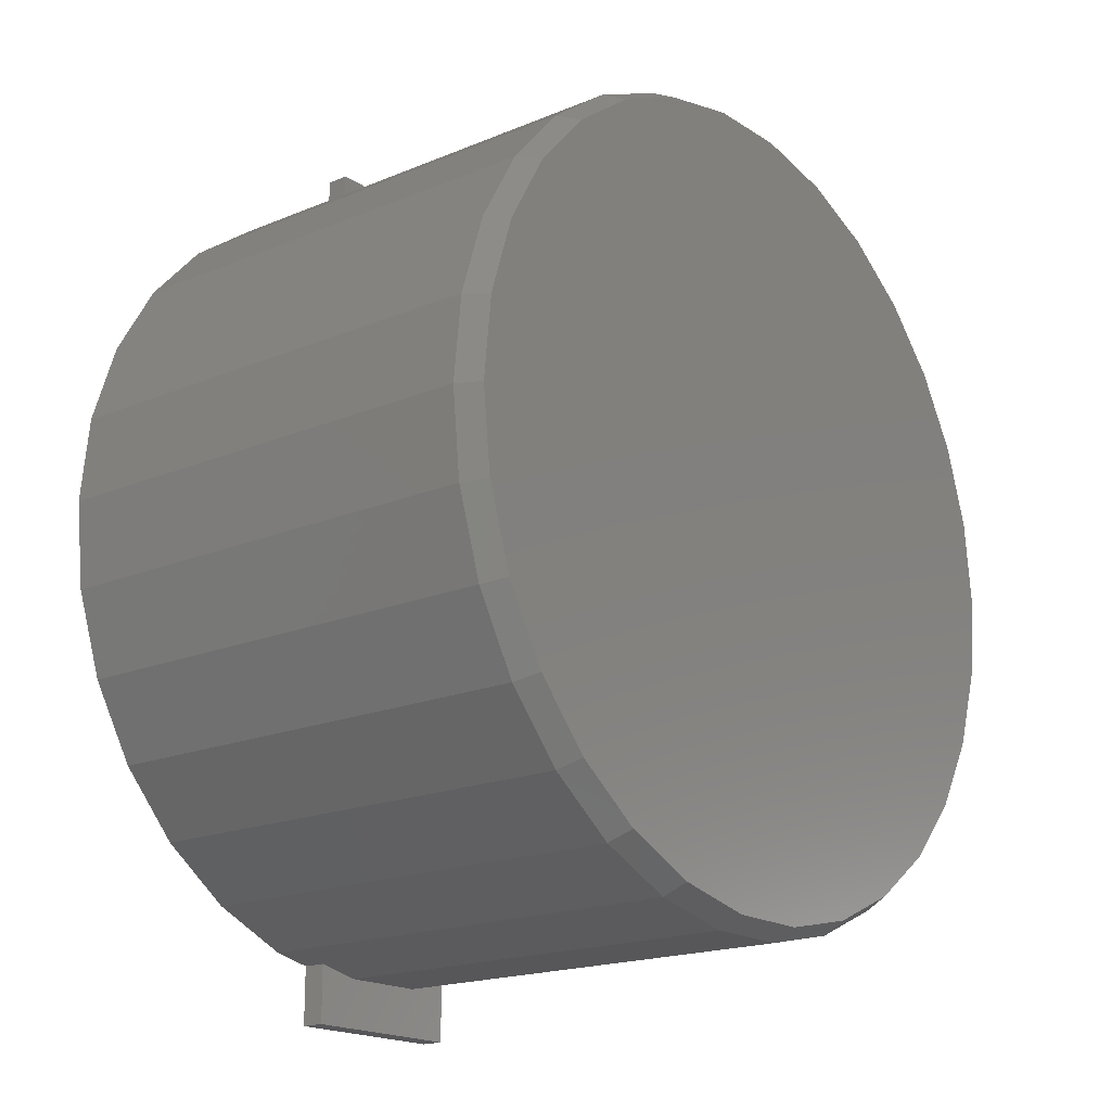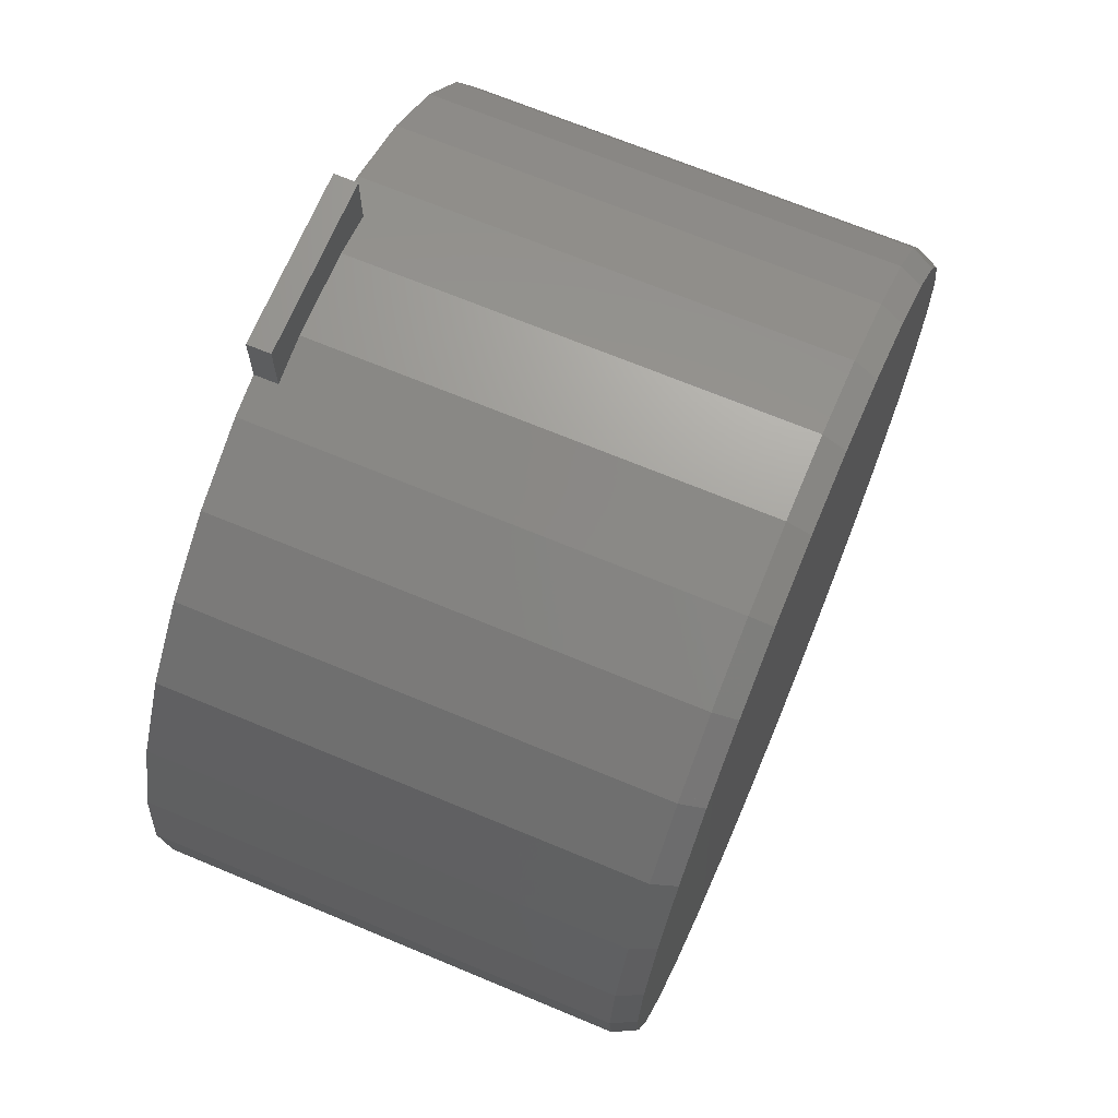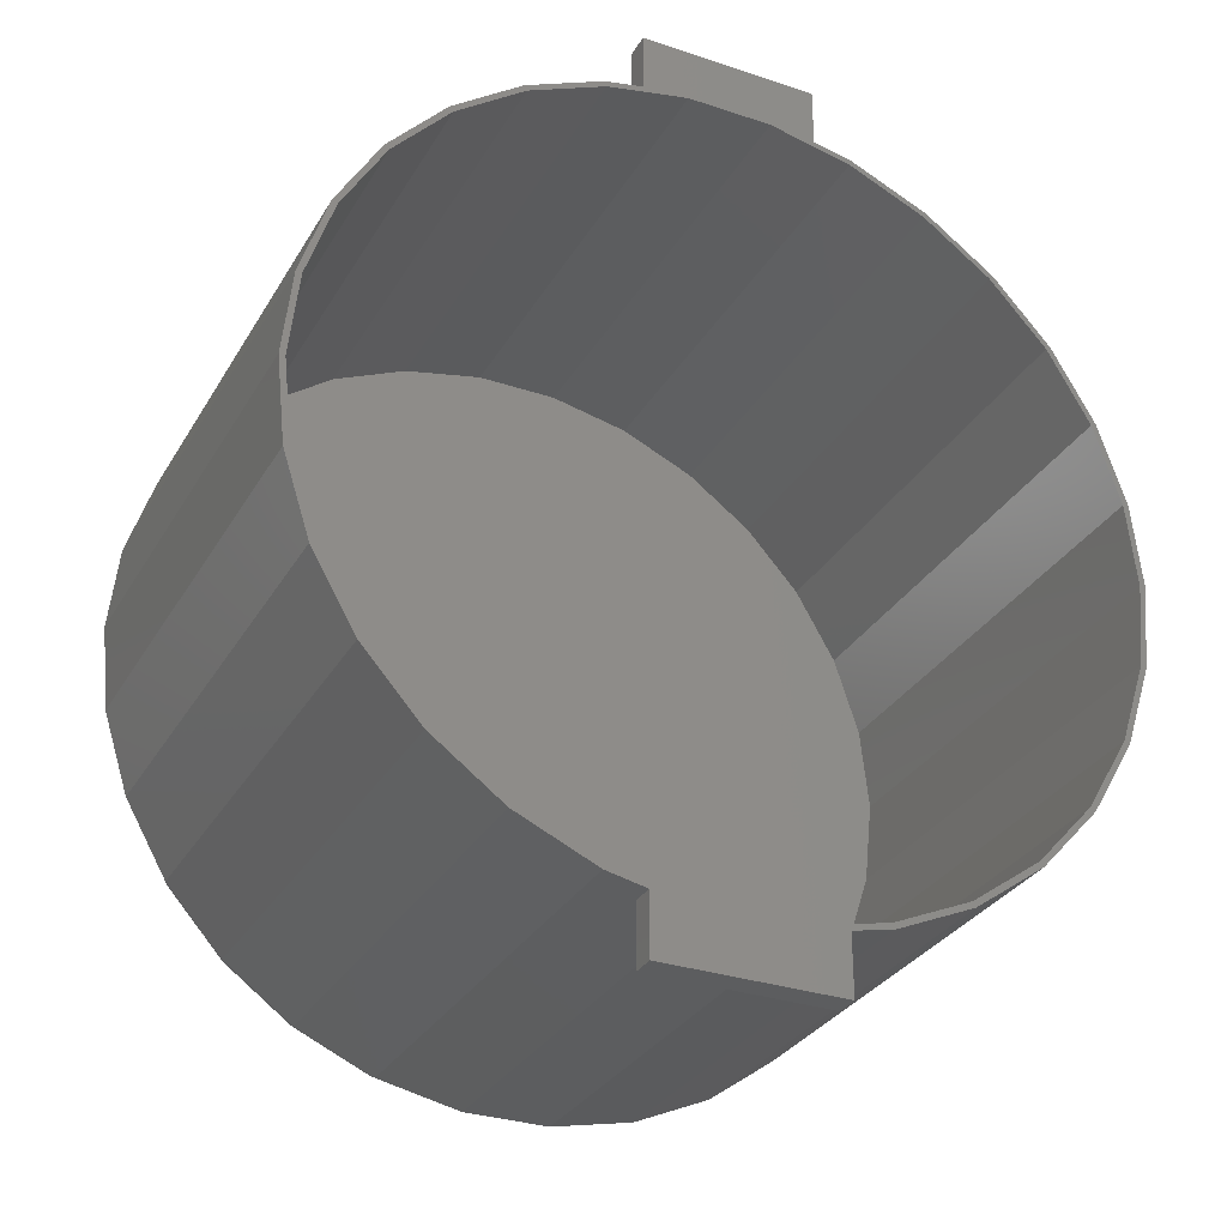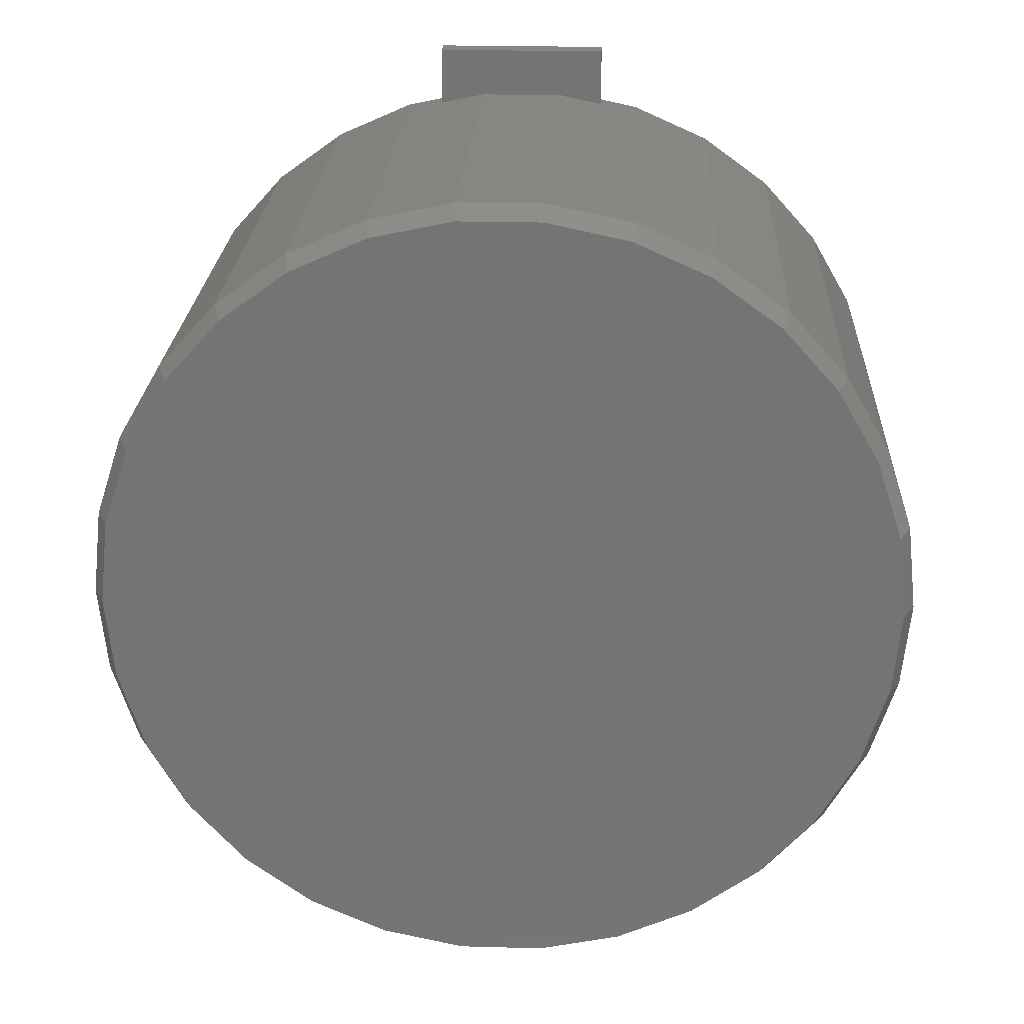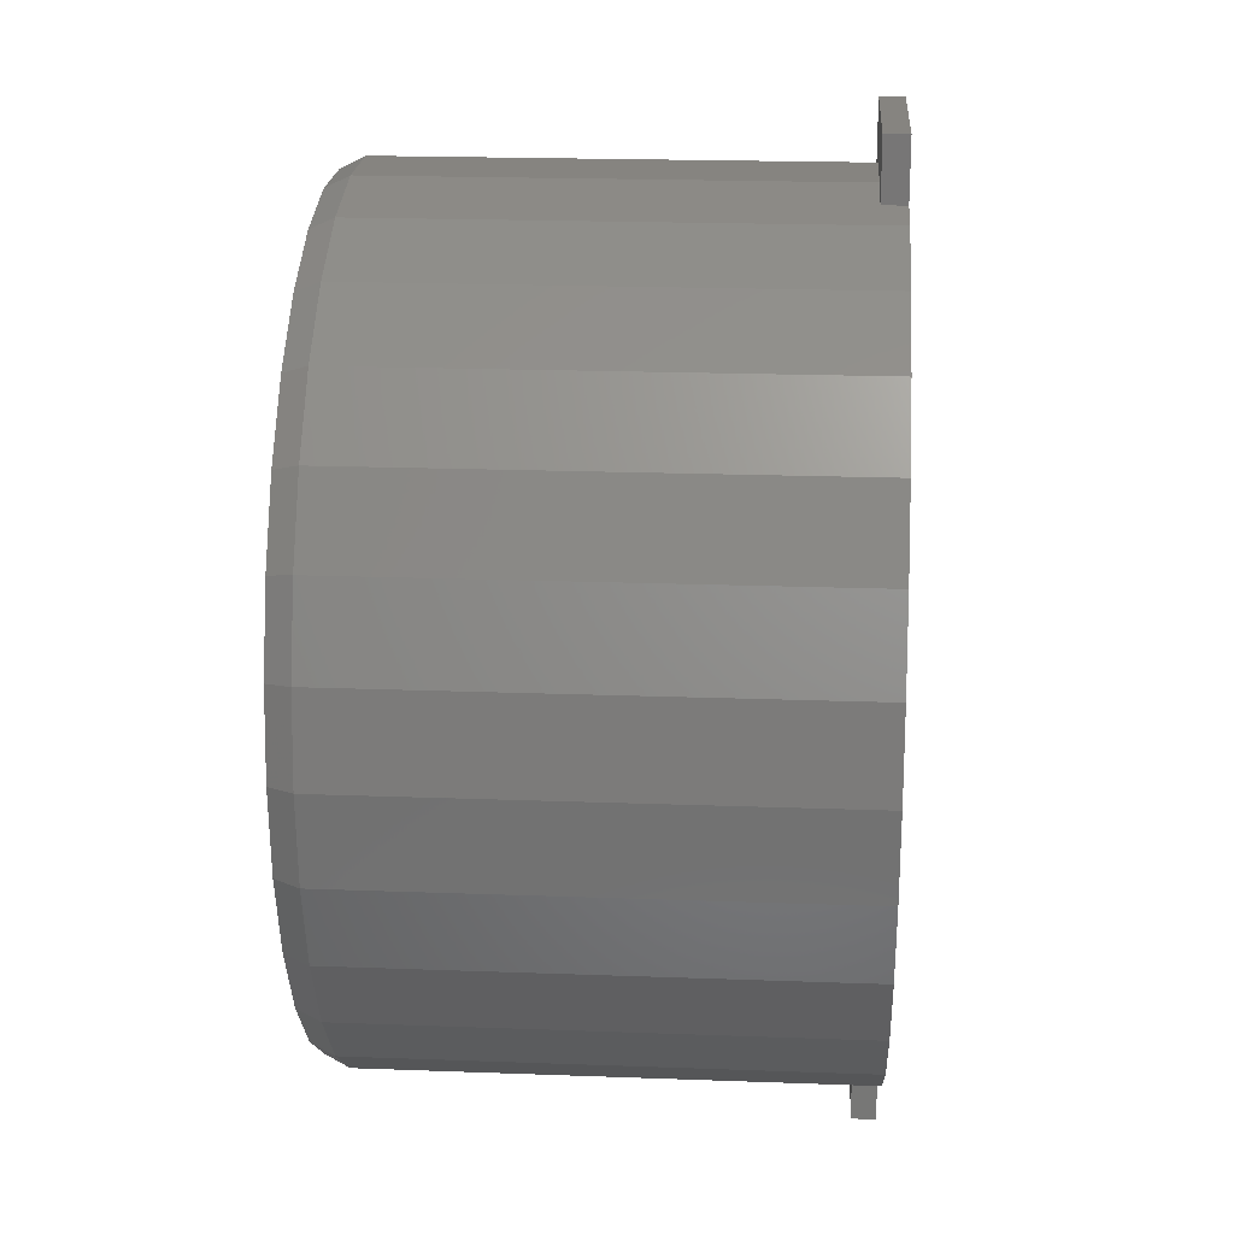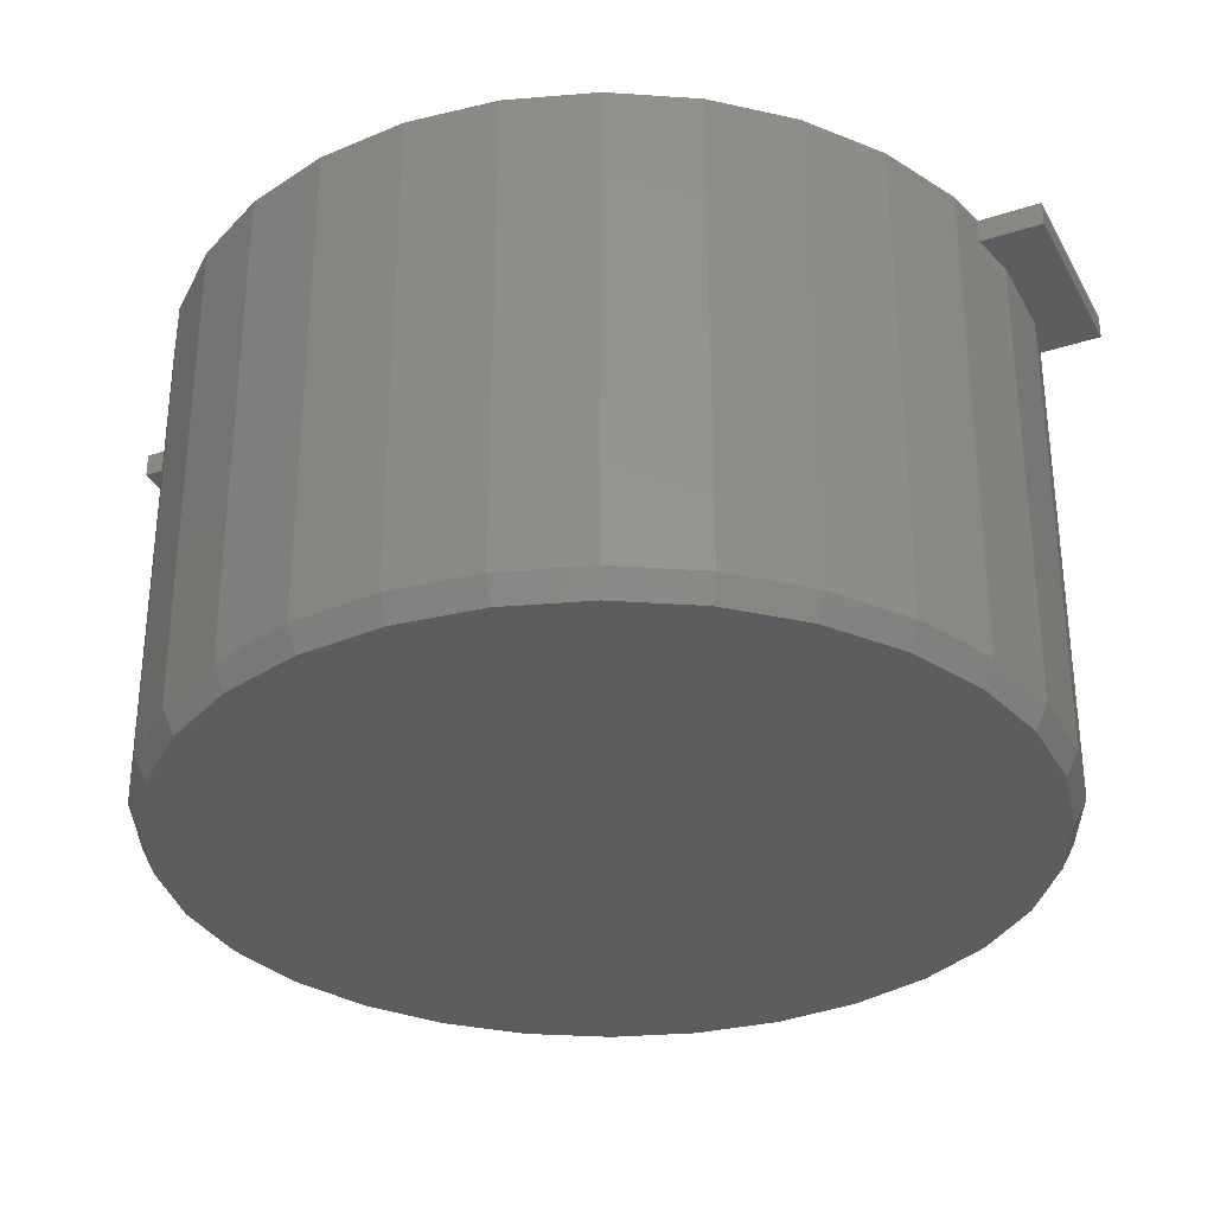
<metadata>
{"format":"stl","ext":"stl","renderer":"f3d","projection":"perspective","resolution":1024,"background":"white","views":[{"elev":-18.2,"azim":129.0,"up":"+Y"},{"elev":68.7,"azim":112.7,"up":"+Y"},{"elev":-30.9,"azim":-25.6,"up":"+Y"},{"elev":23.0,"azim":-177.3,"up":"+Y"},{"elev":20.3,"azim":-86.1,"up":"+Y"},{"elev":-32.3,"azim":-65.4,"up":"+Z"}]}
</metadata>
<code>
# stl→obj: 182 verts, 436 faces
v 0.345 0 0.01
v 0.3326 0.07069 0
v 0.35 0 0.02
v 0.34 0 0
v -0.3326 -0.07069 0
v -0.345 0 0.01
v -0.34 0 0
v -0.35 0 0.02
v 0.3424 -0.07277 0.02
v 0.3326 -0.07069 0
v 0.2553 0.2292 0.01
v 0.2832 0.2057 0.02
v 0.2791 0.2028 0.01
v 0.2751 0.1998 0
v 0.2275 0.2527 0
v 0.2342 -0.2601 0.02
v 0.2553 -0.2292 0.01
v 0.2832 -0.2057 0.02
v 0.2308 -0.2564 0.01
v 0.2275 -0.2527 0
v -0.3197 -0.1424 0.02
v -0.3424 -0.07277 0.02
v 0.03606 0.3431 0.01
v -0.03658 0.3481 0.02
v 0.03658 0.3481 0.02
v -0.03606 0.3431 0.01
v 0.03554 0.3381 0
v -0.03554 0.3381 0
v 0.3424 0.07277 0.02
v -0.03606 -0.3431 0.01
v 0.03658 -0.3481 0.02
v -0.03658 -0.3481 0.02
v 0.03606 -0.3431 0.01
v -0.03554 -0.3381 0
v 0.03554 -0.3381 0
v 0.3106 -0.1383 0
v 0.3106 0.1383 0
v 0.2751 -0.1998 0
v 0.17 -0.2944 0
v 0.17 0.2944 0
v 0.1051 -0.3234 0
v 0.1051 0.3234 0
v -0.1051 -0.3234 0
v -0.1051 0.3234 0
v -0.17 -0.2944 0
v -0.17 0.2944 0
v -0.2275 -0.2527 0
v -0.2275 0.2527 0
v -0.2751 -0.1998 0
v -0.2751 0.1998 0
v -0.3106 -0.1383 0
v -0.3106 0.1383 0
v -0.3326 0.07069 0
v -0.2342 -0.2601 0.02
v -0.2553 -0.2292 0.01
v -0.2308 -0.2564 0.01
v -0.2832 -0.2057 0.02
v -0.3424 0.07277 0.02
v -0.2553 0.2292 0.01
v -0.2342 0.2601 0.02
v -0.2308 0.2564 0.01
v -0.2832 0.2057 0.02
v 0.1082 0.3329 0.02
v 0.3197 0.1424 0.02
v 0.3197 -0.1424 0.02
v 0.3152 -0.1403 0.01
v 0.2974 -0.1711 0.01
v 0.2791 -0.2028 0.01
v 0.1082 -0.3329 0.02
v -0.3197 0.1424 0.02
v -0.3152 0.1403 0.01
v -0.1082 0.3329 0.02
v -0.2974 0.1711 0.01
v -0.2791 0.2028 0.01
v 0.2342 0.2601 0.02
v 0.2308 0.2564 0.01
v 0.1725 0.2988 0.01
v 0.146 0.3106 0.01
v 0.175 0.3031 0.02
v 0.146 -0.3106 0.01
v 0.175 -0.3031 0.02
v 0.1725 -0.2988 0.01
v -0.2791 -0.2028 0.01
v -0.2974 -0.1711 0.01
v -0.2013 -0.2779 0.01
v -0.175 -0.3031 0.02
v -0.146 0.3106 0.01
v -0.175 0.3031 0.02
v -0.1725 0.2988 0.01
v 0.2013 0.2779 0.01
v 0.2974 0.1711 0.01
v 0.2013 -0.2779 0.01
v -0.3152 -0.1403 0.01
v -0.1082 -0.3329 0.02
v -0.1725 -0.2988 0.01
v -0.146 -0.3106 0.01
v -0.2013 0.2779 0.01
v 0.3152 0.1403 0.01
v 0.3197 0.1424 0.42
v 0.2832 0.2057 0.42
v -0.3424 0.07277 0.42
v -0.35 0 0.42
v 0.2342 0.2601 0.42
v 0.1082 0.3329 0.42
v 0.075 0.3399 0.4
v 0.075 0.3399 0.42
v 0.03658 0.3481 0.4
v 0.175 0.3031 0.42
v -0.175 0.3031 0.42
v -0.1082 0.3329 0.42
v -0.3197 0.1424 0.42
v 0.3424 -0.07277 0.42
v 0.35 0 0.42
v 0.3424 0.07277 0.42
v -0.03658 0.3481 0.4
v -0.1066 -0.3281 0.42
v -0.075 -0.3399 0.42
v -0.03606 -0.3431 0.42
v -0.1082 -0.3329 0.42
v -0.1725 -0.2988 0.42
v -0.175 -0.3031 0.42
v -0.2308 -0.2564 0.42
v -0.2342 -0.2601 0.42
v -0.2791 -0.2028 0.42
v -0.2832 -0.2057 0.42
v -0.3152 -0.1403 0.42
v -0.3197 -0.1424 0.42
v -0.3375 -0.07173 0.42
v -0.3424 -0.07277 0.42
v -0.345 0 0.42
v 0.075 0.39 0.42
v 0.03606 0.3431 0.42
v -0.03606 0.3431 0.42
v -0.075 0.39 0.42
v -0.075 0.3399 0.42
v -0.1066 0.3281 0.42
v -0.1725 0.2988 0.42
v -0.2308 0.2564 0.42
v -0.2342 0.2601 0.42
v -0.2791 0.2028 0.42
v -0.2832 0.2057 0.42
v -0.3152 0.1403 0.42
v -0.3375 0.07173 0.42
v 0.345 0 0.42
v 0.3375 0.07173 0.42
v 0.3152 0.1403 0.42
v 0.2791 0.2028 0.42
v 0.2308 0.2564 0.42
v 0.1725 0.2988 0.42
v 0.1066 0.3281 0.42
v 0.3375 -0.07173 0.42
v 0.3197 -0.1424 0.42
v 0.3152 -0.1403 0.42
v 0.2832 -0.2057 0.42
v 0.2791 -0.2028 0.42
v 0.2342 -0.2601 0.42
v 0.2308 -0.2564 0.42
v 0.175 -0.3031 0.42
v 0.1725 -0.2988 0.42
v 0.1082 -0.3329 0.42
v 0.1066 -0.3281 0.42
v 0.075 -0.3399 0.42
v 0.03606 -0.3431 0.42
v 0.075 -0.39 0.42
v -0.075 -0.39 0.42
v -0.075 0.3399 0.4
v 0.03658 -0.3481 0.4
v -0.03658 -0.3481 0.4
v 0.075 -0.3399 0.4
v -0.075 -0.3399 0.4
v -0.075 -0.39 0.4
v 0.075 -0.39 0.4
v -0.075 0.39 0.4
v 0.075 0.39 0.4
v 0.1066 0.3281 0.01
v -0.1066 0.3281 0.01
v 0.3375 -0.07173 0.01
v 0.1066 -0.3281 0.01
v 0.3375 0.07173 0.01
v -0.3375 0.07173 0.01
v -0.3375 -0.07173 0.01
v -0.1066 -0.3281 0.01
f 1 2 3
f 2 1 4
f 5 6 7
f 6 5 8
f 9 10 3
f 11 12 13
f 14 11 13
f 11 14 15
f 16 17 18
f 17 16 19
f 19 20 17
f 21 22 5
f 23 24 25
f 24 23 26
f 27 26 23
f 26 27 28
f 3 2 29
f 30 31 32
f 31 30 33
f 34 33 30
f 33 34 35
f 10 2 4
f 36 2 10
f 36 37 2
f 38 37 36
f 38 14 37
f 20 14 38
f 20 15 14
f 39 15 20
f 39 40 15
f 41 40 39
f 41 42 40
f 35 42 41
f 35 27 42
f 34 27 35
f 34 28 27
f 43 28 34
f 43 44 28
f 45 44 43
f 45 46 44
f 47 46 45
f 47 48 46
f 49 48 47
f 49 50 48
f 51 50 49
f 51 52 50
f 5 52 51
f 5 53 52
f 53 5 7
f 54 55 56
f 55 54 57
f 56 55 47
f 53 8 58
f 59 60 61
f 60 59 62
f 48 59 61
f 42 25 63
f 2 64 29
f 9 65 10
f 10 66 36
f 66 10 65
f 18 67 65
f 67 18 68
f 68 38 67
f 68 18 17
f 17 38 68
f 38 17 20
f 69 41 39
f 22 8 5
f 53 58 70
f 53 71 52
f 71 53 70
f 44 46 72
f 73 62 74
f 62 73 70
f 50 73 74
f 59 74 62
f 50 59 48
f 59 50 74
f 75 11 76
f 11 75 12
f 11 15 76
f 77 40 78
f 78 79 77
f 79 78 63
f 63 78 40
f 40 42 63
f 10 1 3
f 1 10 4
f 65 67 66
f 67 36 66
f 36 67 38
f 80 81 69
f 81 80 82
f 80 39 82
f 39 80 69
f 83 55 57
f 49 55 83
f 55 49 47
f 57 84 83
f 84 57 21
f 83 84 49
f 85 54 56
f 54 85 86
f 85 56 47
f 43 30 32
f 30 43 34
f 87 88 72
f 88 87 89
f 87 46 89
f 46 87 72
f 6 53 7
f 53 6 8
f 71 70 73
f 52 73 50
f 73 52 71
f 90 75 76
f 75 90 79
f 15 90 76
f 12 91 13
f 91 12 64
f 91 14 13
f 90 77 79
f 40 90 15
f 90 40 77
f 69 31 41
f 81 82 92
f 39 92 82
f 92 39 20
f 92 16 81
f 16 92 19
f 19 92 20
f 84 21 93
f 51 84 93
f 84 51 49
f 93 5 51
f 5 93 21
f 94 45 43
f 32 94 43
f 95 45 96
f 96 86 95
f 86 96 94
f 94 96 45
f 86 85 95
f 45 85 47
f 85 45 95
f 44 72 24
f 89 97 88
f 46 97 89
f 97 46 48
f 97 60 88
f 60 97 61
f 48 61 97
f 98 91 64
f 37 91 98
f 91 37 14
f 2 98 64
f 98 2 37
f 42 23 25
f 23 42 27
f 41 33 35
f 33 41 31
f 44 26 28
f 26 44 24
f 99 12 100
f 12 99 64
f 8 101 58
f 101 8 102
f 100 75 103
f 75 100 12
f 104 105 106
f 63 105 104
f 25 105 63
f 105 25 107
f 79 104 108
f 104 79 63
f 72 109 110
f 109 72 88
f 58 111 70
f 111 58 101
f 112 3 113
f 3 112 9
f 114 64 99
f 64 114 29
f 75 108 103
f 108 75 79
f 25 115 107
f 115 25 24
f 116 117 118
f 116 119 117
f 120 119 116
f 120 121 119
f 122 121 120
f 122 123 121
f 124 123 122
f 124 125 123
f 126 125 124
f 126 127 125
f 128 127 126
f 128 129 127
f 130 129 128
f 129 130 102
f 131 132 106
f 131 133 132
f 134 133 131
f 135 133 134
f 135 136 133
f 110 136 135
f 110 137 136
f 109 137 110
f 109 138 137
f 139 138 109
f 139 140 138
f 141 140 139
f 141 142 140
f 111 142 141
f 111 143 142
f 101 143 111
f 101 130 143
f 130 101 102
f 114 144 113
f 114 145 144
f 99 145 114
f 99 146 145
f 100 146 99
f 100 147 146
f 103 147 100
f 103 148 147
f 108 148 103
f 108 149 148
f 104 149 108
f 104 150 149
f 106 150 104
f 150 106 132
f 144 112 113
f 151 112 144
f 151 152 112
f 153 152 151
f 153 154 152
f 155 154 153
f 155 156 154
f 157 156 155
f 157 158 156
f 159 158 157
f 159 160 158
f 161 160 159
f 161 162 160
f 163 162 161
f 163 164 162
f 118 164 163
f 165 118 117
f 118 165 164
f 70 141 62
f 141 70 111
f 88 139 109
f 139 88 60
f 115 24 166
f 166 110 135
f 72 166 24
f 166 72 110
f 62 139 60
f 139 62 141
f 113 29 114
f 29 113 3
f 22 102 8
f 102 22 129
f 81 156 158
f 156 81 16
f 154 65 152
f 65 154 18
f 32 167 168
f 167 32 31
f 167 31 169
f 169 160 162
f 69 169 31
f 169 69 160
f 69 158 160
f 158 69 81
f 152 9 112
f 9 152 65
f 57 127 21
f 127 57 125
f 21 129 22
f 129 21 127
f 54 125 57
f 125 54 123
f 119 170 117
f 94 170 119
f 32 170 94
f 170 32 168
f 156 18 154
f 18 156 16
f 86 119 121
f 119 86 94
f 54 121 123
f 121 54 86
f 171 117 170
f 117 171 165
f 164 169 162
f 169 164 172
f 172 167 169
f 172 168 167
f 171 168 172
f 168 171 170
f 171 164 165
f 164 171 172
f 166 134 173
f 134 166 135
f 106 174 131
f 174 106 105
f 107 174 105
f 115 174 107
f 173 115 166
f 115 173 174
f 174 134 131
f 134 174 173
f 13 91 147
f 146 91 98
f 91 146 147
f 76 11 148
f 147 11 13
f 11 147 148
f 78 149 150
f 78 150 175
f 149 78 77
f 87 137 89
f 137 87 136
f 136 87 176
f 73 74 140
f 142 73 140
f 73 142 71
f 97 137 138
f 97 138 61
f 137 97 89
f 177 144 1
f 144 177 151
f 178 163 161
f 163 178 33
f 179 146 98
f 146 179 145
f 26 132 133
f 132 26 23
f 90 149 77
f 149 90 148
f 148 90 76
f 130 180 143
f 180 130 6
f 59 61 138
f 140 59 138
f 59 140 74
f 176 133 136
f 133 176 26
f 1 145 179
f 145 1 144
f 66 151 177
f 151 66 153
f 85 120 95
f 120 85 122
f 122 85 56
f 126 84 93
f 124 84 126
f 83 84 124
f 92 159 157
f 92 157 19
f 159 92 82
f 23 150 132
f 150 23 175
f 143 71 142
f 71 143 180
f 67 153 66
f 155 67 68
f 67 155 153
f 128 6 130
f 6 128 181
f 124 55 83
f 122 55 124
f 56 55 122
f 80 159 82
f 159 80 161
f 161 80 178
f 96 120 116
f 96 116 182
f 120 96 95
f 33 118 163
f 118 33 30
f 91 1 179
f 91 179 98
f 1 91 177
f 67 177 91
f 177 67 66
f 11 91 13
f 91 11 67
f 17 67 11
f 67 17 68
f 90 11 76
f 11 90 17
f 92 17 90
f 17 92 19
f 78 90 77
f 90 78 92
f 80 92 78
f 92 80 82
f 23 78 175
f 87 78 23
f 78 87 80
f 80 33 178
f 87 23 26
f 96 80 87
f 87 26 176
f 80 96 33
f 33 96 30
f 30 96 182
f 97 87 89
f 87 97 96
f 85 96 97
f 96 85 95
f 59 97 61
f 97 59 85
f 55 85 59
f 85 55 56
f 73 59 74
f 59 73 55
f 84 55 73
f 55 84 83
f 180 73 71
f 73 180 84
f 6 84 180
f 84 181 93
f 84 6 181
f 126 181 128
f 181 126 93
f 17 155 68
f 157 17 19
f 17 157 155
f 30 116 118
f 116 30 182

</code>
